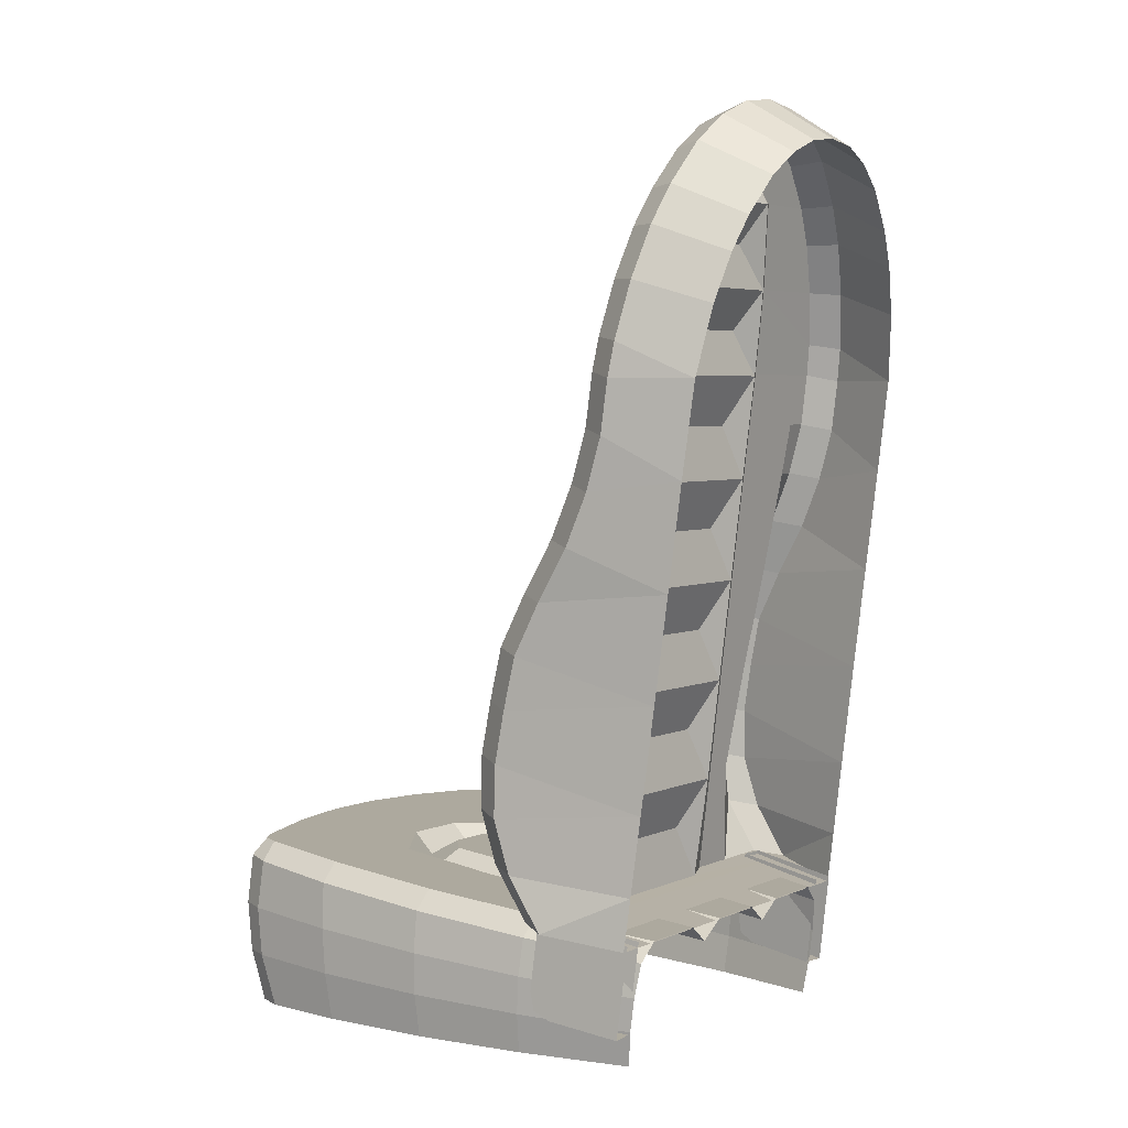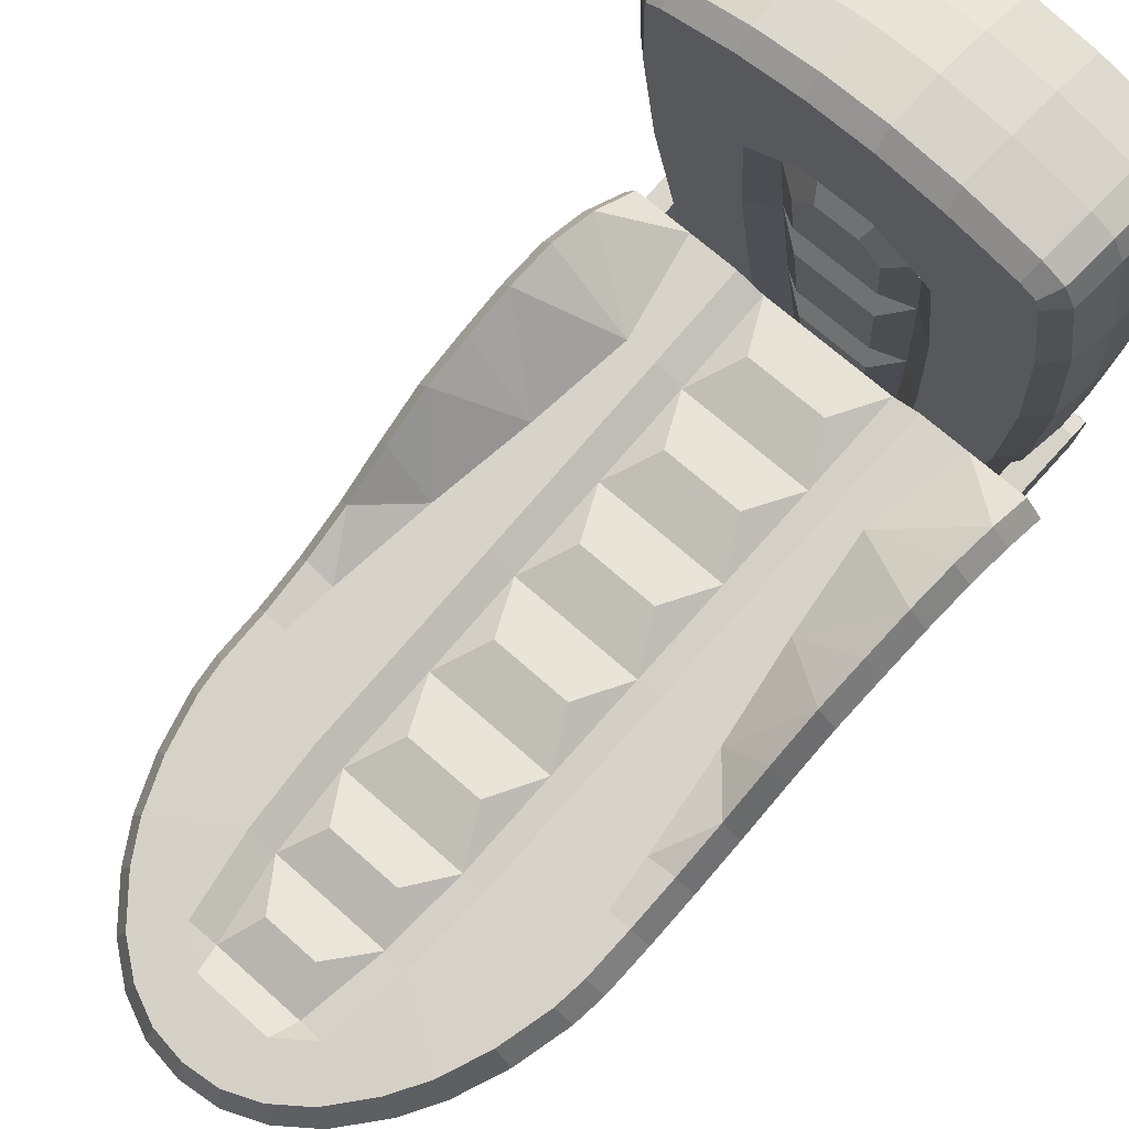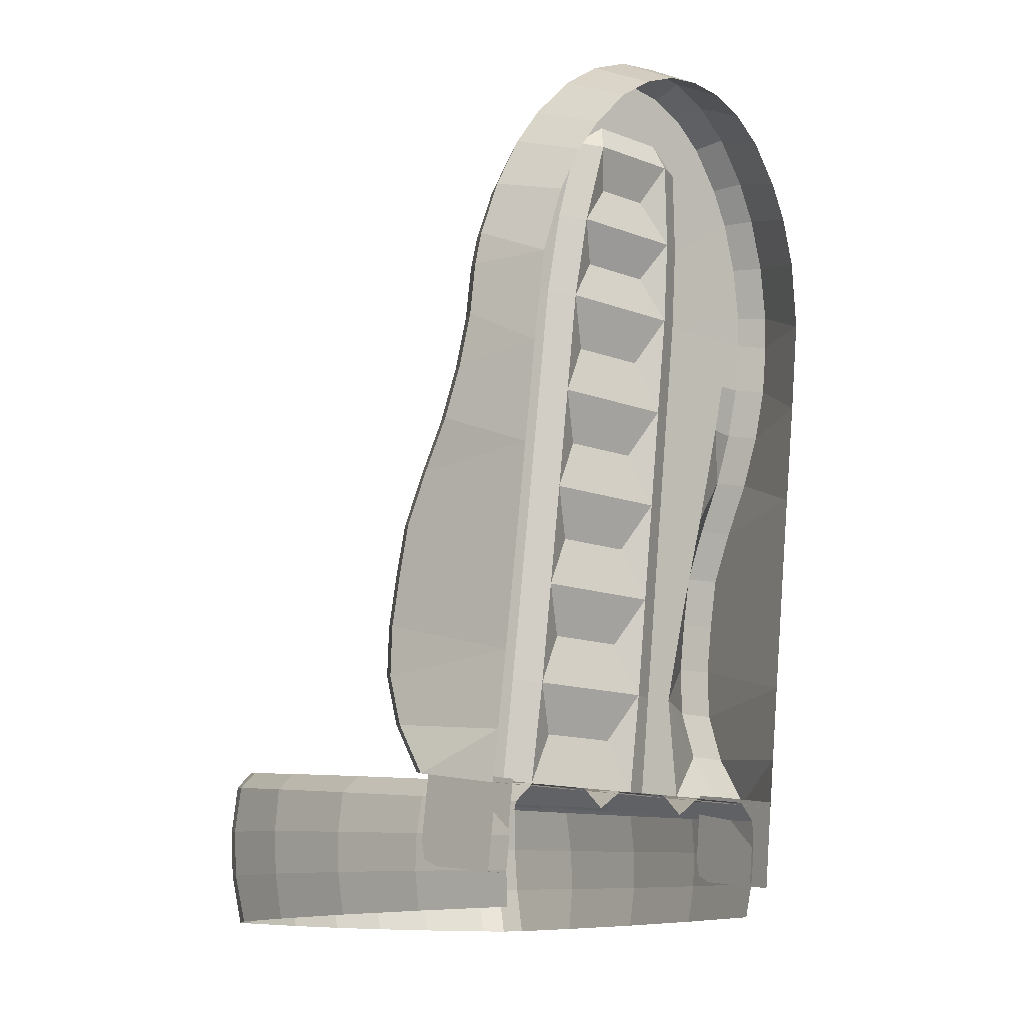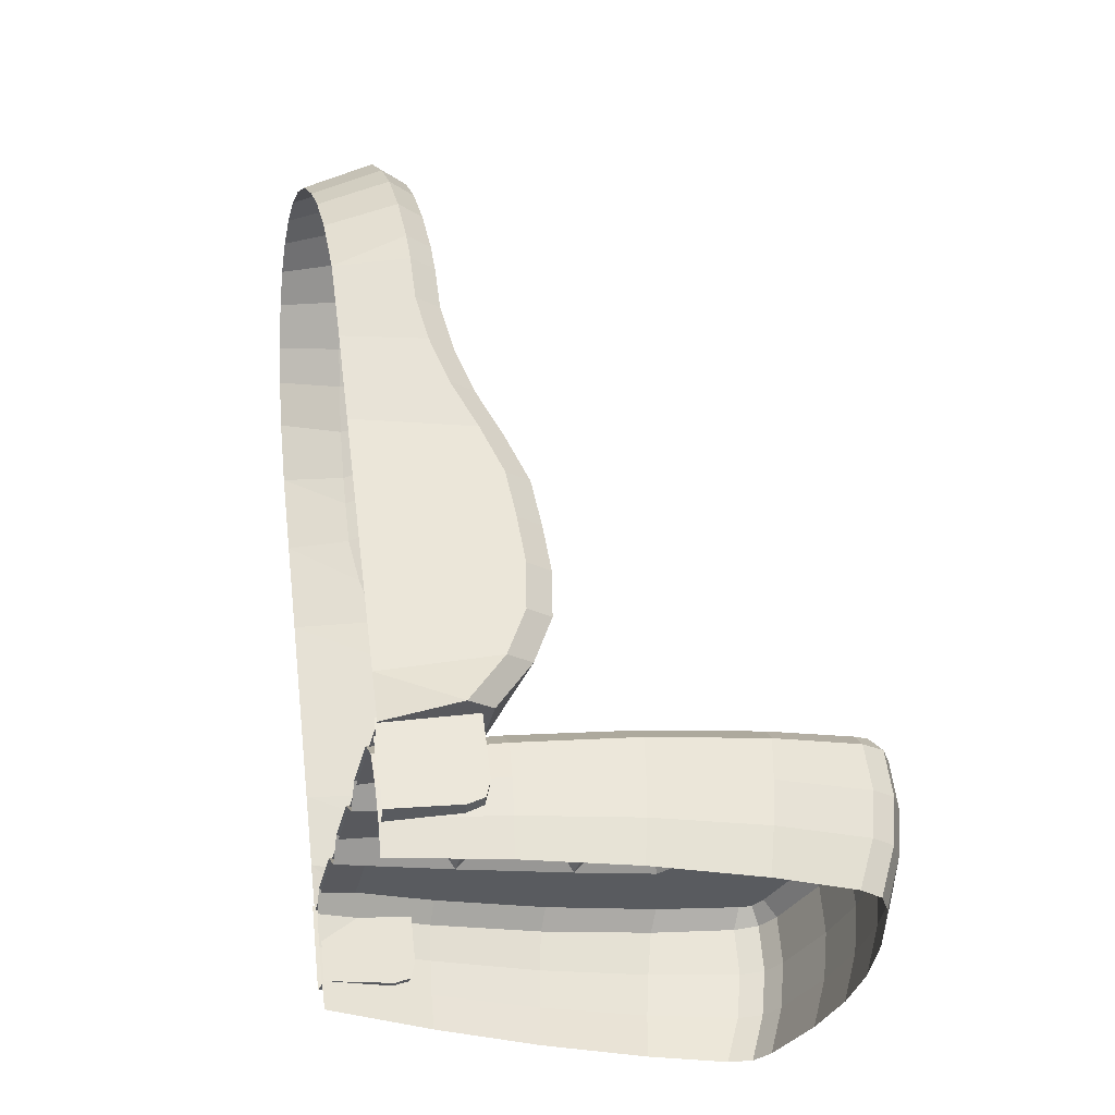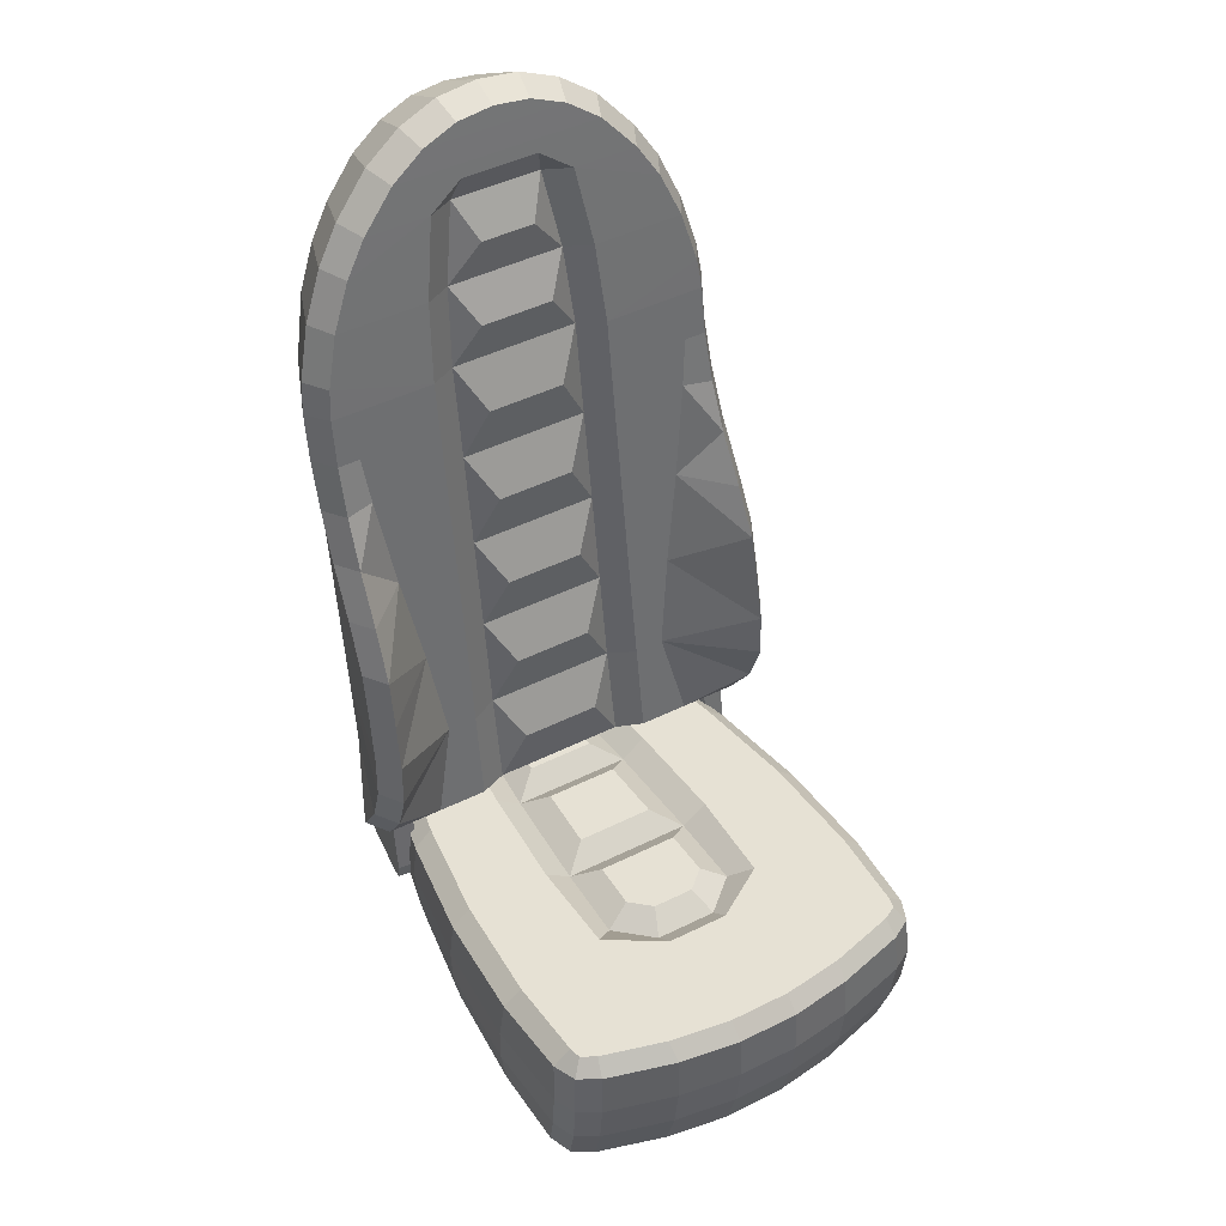
<metadata>
{"format":"obj","ext":"obj","renderer":"f3d","projection":"perspective","resolution":1024,"background":"white","views":[{"elev":4.2,"azim":125.9,"up":"+Y"},{"elev":68.1,"azim":-138.1,"up":"+Z"},{"elev":-14.1,"azim":140.9,"up":"+Y"},{"elev":-35.1,"azim":-103.3,"up":"+Y"},{"elev":46.5,"azim":-29.4,"up":"+Y"}]}
</metadata>
<code>
v  3.138 -23.71 4.199
v  -3.35 -23.71 4.199
v  -3.431 -23.28 8.186
v  3.218 -23.28 8.184
v  2.328 -30.9 23.55
v  2.34 -26.95 23.96
v  -2.534 -26.95 23.96
v  -2.523 -30.9 23.55
v  15.96 -31.68 2.342
v  16.04 -28.5 2.35
v  16.3 -27.83 11.32
v  16.23 -31.34 11.13
v  -15.96 -31.68 2.342
v  -16.04 -28.5 2.35
v  -14.85 -29.16 -6.607
v  -14.8 -32.01 -6.438
v  2.239 -25.91 -16.08
v  -2.406 -25.91 -16.08
v  -2.833 -25.11 -8.696
v  2.643 -25.11 -8.696
v  2.816 -24.71 -5.023
v  -3.014 -24.71 -5.023
v  -3.239 -24.11 0.5257
v  3.031 -24.11 0.5257
v  -2.544 -21.75 22.38
v  2.347 -21.75 22.38
v  2.376 -22.72 13.42
v  -2.588 -22.72 13.42
v  12.9 -32.34 -15.21
v  12.89 -29.82 -15.55
v  14.85 -29.16 -6.607
v  14.8 -32.01 -6.438
v  15.62 -27.33 18.78
v  15.61 -31.09 18.42
v  -15.6 -31.09 18.42
v  -15.62 -27.33 18.78
v  -16.3 -27.83 11.32
v  -16.23 -31.34 11.13
v  -12.89 -29.82 -15.55
v  -12.9 -32.34 -15.21
v  -7.379 -23.91 2.362
v  -14.15 -23.91 2.362
v  -14.45 -22.91 11.58
v  -7.072 -23.04 10.44
v  6.859 -23.04 10.44
v  14.45 -22.91 11.58
v  14.14 -23.91 2.362
v  7.169 -23.91 2.362
v  13.09 -30.99 21.24
v  13.1 -27.12 21.62
v  7.289 -27 23.24
v  7.316 -30.93 22.83
v  -13.1 -27.12 21.63
v  -13.09 -30.99 21.25
v  -7.513 -30.93 22.82
v  -7.485 -27 23.23
v  -6.102 -25.91 -16.08
v  -11.1 -25.91 -16.08
v  -12.97 -24.91 -6.859
v  -6.936 -24.91 -6.859
v  6.743 -24.91 -6.859
v  12.97 -24.91 -6.859
v  11.1 -25.91 -16.08
v  5.935 -25.91 -16.08
v  7.297 -21.83 21.64
v  12.62 -21.99 20.11
v  13.77 -22.06 19.48
v  -13.78 -22.06 19.47
v  -12.61 -21.99 20.13
v  -7.494 -21.83 21.63
v  14.82 -31.03 20.24
v  14.82 -27.2 20.61
v  -14.82 -27.2 20.62
v  -14.82 -31.03 20.24
v  14 -22.17 18.45
v  -14 -22.17 18.45
v  -12.9 -23.25 21.28
v  -7.353 -23.08 22.89
v  15.37 -23.57 18.39
v  15.91 -24.32 11.51
v  -12.52 -27.3 -15.89
v  -14.48 -26.32 -6.776
v  15.67 -25.32 2.358
v  14.48 -26.32 -6.776
v  12.52 -27.3 -15.89
v  -15.67 -25.32 2.358
v  -15.91 -24.32 11.51
v  -15.37 -23.57 18.39
v  -2.511 -23 23.63
v  2.318 -23 23.63
v  7.159 -23.08 22.91
v  12.9 -23.25 21.27
v  -14.59 -23.36 20.25
v  14.59 -23.37 20.25
v  -2.477 -35 22.41
v  2.283 -35 22.41
v  15.71 -35 10.94
v  15.43 -35 2.333
v  -14.33 -35 -6.269
v  -15.43 -35 2.333
v  14.33 -35 -6.269
v  12.55 -35 -14.87
v  15.3 -35 17.33
v  -15.71 -35 10.94
v  -15.3 -35 17.33
v  -12.55 -35 -14.87
v  7.232 -35 21.69
v  12.87 -35 20.13
v  -12.87 -35 20.14
v  -7.427 -35 21.68
v  14.56 -35 19.13
v  -14.56 -35 19.14
v  5.128 -25.31 2.514
v  -5.337 -25.31 2.514
v  -5.427 -24.61 9.057
v  -2.566 -24.32 11.74
v  -1.767 -23.11 9.747
v  2.354 -24.32 11.74
v  1.552 -23.11 9.747
v  5.214 -24.61 9.057
v  -4.262 -27.31 -15.93
v  -4.935 -26.31 -6.708
v  4.741 -26.31 -6.708
v  4.095 -27.31 -15.93
v  -8.865 31.31 -18.08
v  -6.092 33.37 -18.42
v  -5.11 30.43 -23.73
v  -7.505 28.66 -23.44
v  -0.0025 35 -18.7
v  -0 31.78 -23.96
v  -2.602 31.48 -23.91
v  -3.117 34.63 -18.63
v  -14.92 21.34 -16.51
v  -13.33 25.21 -17.1
v  -11.53 23.17 -22.57
v  -12.98 19.59 -22.02
v  -11.57 28.1 -17.56
v  -9.948 25.77 -22.98
v  -16.01 17.08 -15.87
v  -14.09 14.47 -21.26
v  -16.31 14.5 -15.49
v  -7.996 30.95 -15.8
v  -5.459 32.83 -16.11
v  -10.55 27.93 -15.32
v  -12.21 25.2 -14.89
v  -13.74 21.51 -14.32
v  -14.8 17.41 -13.71
v  -15.08 14.98 -13.35
v  -16.77 -1.329 -9.865
v  -16.95 -5.286 -7.882
v  -15.73 -4.855 -5.74
v  -15.55 -0.8876 -7.724
v  -2.783 33.97 -16.3
v  -0.0003 34.3 -16.36
v  -17.09 -9.243 -7.025
v  -14.44 -8.343 -18.22
v  -6.59 21.51 -14.32
v  -5.54 27.93 -15.32
v  -11.97 -0.8876 -11.25
v  -10.71 -8.822 -10.2
v  -7.267 -8.822 -10.2
v  -7.181 -0.8876 -11.25
v  -17.32 -21.12 -7.63
v  -17.19 -25.07 -10.24
v  -16.01 -24.69 -8.095
v  -16.11 -20.72 -5.483
v  -17.33 -17.16 -6.3
v  -16.1 -16.76 -4.154
v  -17.23 -13.2 -6.333
v  -16 -12.79 -4.189
v  -15.87 -8.822 -4.881
v  -15.15 11.01 -12.83
v  -16.37 10.54 -14.96
v  -15.25 7.047 -11.68
v  -16.46 6.586 -13.82
v  -15.38 3.08 -9.995
v  -16.59 2.628 -12.13
v  -14.26 7.414 -20.31
v  -14.34 -0.4646 -19.27
v  -14.66 -22.13 -16.39
v  -14.55 -16.22 -17.18
v  -9.708 -16.76 -9.147
v  -11.44 -24.69 -8.095
v  -7.468 -24.69 -8.095
v  -7.363 -16.76 -9.147
v  -7.039 14.98 -13.35
v  -13.42 11.01 -12.83
v  -7.105 7.047 -12.3
v  -13.01 7.047 -12.3
v  -2.094 24.72 -14.82
v  -4.576 21.33 -15.46
v  4.576 21.33 -15.46
v  2.094 24.72 -14.82
v  -3.515 27.75 -16.46
v  -2.966 29.88 -15.63
v  3.515 27.75 -16.46
v  2.966 29.88 -15.63
v  -2.843 18.24 -13.83
v  -5.019 14.82 -14.5
v  -3.096 -4.855 -10.72
v  -5.113 -1.039 -12.39
v  -5.171 -8.974 -11.34
v  -3.179 -20.72 -8.621
v  -5.236 -16.91 -10.29
v  -5.308 -24.86 -9.026
v  -3.135 -12.79 -9.672
v  5.236 -16.91 -10.29
v  3.135 -12.79 -9.672
v  -3.031 11.01 -12.83
v  -5.062 6.896 -13.44
v  -3.062 3.08 -11.78
v  7.996 30.95 -15.8
v  2.843 18.24 -13.83
v  5.171 -8.974 -11.34
v  3.062 3.08 -11.78
v  5.062 6.896 -13.44
v  -14.73 -26.07 -15.87
v  5.459 32.83 -16.11
v  17.19 -25.07 -10.24
v  5.308 -24.86 -9.026
v  0.0025 35 -18.7
v  8.865 31.31 -18.08
v  7.505 28.66 -23.44
v  5.11 30.43 -23.73
v  6.092 33.37 -18.42
v  3.117 34.63 -18.63
v  2.602 31.48 -23.91
v  14.92 21.34 -16.51
v  12.98 19.59 -22.02
v  11.53 23.17 -22.57
v  13.33 25.21 -17.1
v  11.57 28.1 -17.56
v  9.948 25.77 -22.98
v  16.01 17.08 -15.87
v  14.09 14.47 -21.26
v  16.31 14.5 -15.49
v  10.55 27.93 -15.32
v  12.21 25.2 -14.89
v  13.74 21.51 -14.32
v  14.8 17.41 -13.71
v  15.08 14.98 -13.35
v  16.77 -1.329 -9.865
v  15.55 -0.8876 -7.724
v  15.73 -4.855 -5.74
v  16.95 -5.286 -7.882
v  0.0003 34.3 -16.36
v  2.783 33.97 -16.3
v  17.09 -9.243 -7.025
v  14.44 -8.343 -18.22
v  5.54 27.93 -15.32
v  6.59 21.51 -14.32
v  11.97 -0.8876 -11.25
v  7.181 -0.8876 -11.25
v  7.267 -8.822 -10.2
v  10.71 -8.822 -10.2
v  17.32 -21.12 -7.63
v  16.11 -20.72 -5.483
v  16.01 -24.69 -8.095
v  17.33 -17.16 -6.3
v  16.1 -16.76 -4.154
v  17.23 -13.2 -6.333
v  16 -12.79 -4.189
v  15.87 -8.822 -4.881
v  15.15 11.01 -12.83
v  16.37 10.54 -14.96
v  15.25 7.047 -11.68
v  16.46 6.586 -13.82
v  15.38 3.08 -9.995
v  16.59 2.628 -12.13
v  14.26 7.414 -20.31
v  14.34 -0.4646 -19.27
v  14.66 -22.13 -16.39
v  14.55 -16.22 -17.18
v  9.708 -16.76 -9.147
v  7.363 -16.76 -9.147
v  7.468 -24.69 -8.095
v  11.44 -24.69 -8.095
v  7.038 14.98 -13.35
v  7.104 7.047 -12.3
v  13.42 11.01 -12.83
v  13.01 7.047 -12.3
v  5.019 14.82 -14.5
v  3.096 -4.855 -10.72
v  5.113 -1.039 -12.39
v  3.179 -20.72 -8.621
v  3.031 11.01 -12.83
v  14.73 -26.07 -15.87
v  -15.32 -31.87 -9.74
v  -14.65 -32.57 -15.22
v  -12.92 -32.57 -15.01
v  -13.6 -31.87 -9.527
v  -15.51 -29.88 -8.205
v  -13.78 -29.88 -7.992
v  -13.7 -24.54 -8.66
v  -15.43 -24.54 -8.873
v  -13.75 -31.26 -8.265
v  -14.54 -25.65 -16.08
v  -15.48 -31.26 -8.478
v  -12.81 -25.65 -15.87
v  15.32 -31.87 -9.74
v  13.6 -31.87 -9.527
v  12.92 -32.57 -15.01
v  14.65 -32.57 -15.22
v  15.51 -29.88 -8.205
v  15.43 -24.54 -8.873
v  13.7 -24.54 -8.66
v  13.78 -29.88 -7.992
v  13.75 -31.26 -8.265
v  14.54 -25.65 -16.08
v  15.48 -31.26 -8.478
v  12.81 -25.65 -15.87
o Object009
g Object009
f 1 2 3 4
f 5 6 7 8
f 9 10 11 12
f 13 14 15 16
f 17 18 19 20
f 21 22 23 24
f 25 26 27 28
f 29 30 31 32
f 32 31 10 9
f 33 34 12 11
f 35 36 37 38
f 38 37 14 13
f 39 40 16 15
f 41 42 43 44
f 45 46 47 48
f 49 50 51 52
f 53 54 55 56
f 57 58 59 60
f 61 62 63 64
f 60 59 42 41
f 48 47 62 61
f 65 66 67 45
f 44 68 69 70
f 71 72 50 49
f 73 74 54 53
f 34 33 72 71
f 36 35 74 73
f 67 75 46 45
f 44 43 76 68
f 69 77 78 70
f 75 79 80 46
f 58 81 82 59
f 46 80 83 47
f 47 83 84 62
f 62 84 85 63
f 59 82 86 42
f 42 86 87 43
f 43 87 88 76
f 25 89 90 26
f 65 91 92 66
f 77 69 68 93
f 79 75 67 94
f 93 68 76 88
f 94 67 66 92
f 52 51 6 5
f 56 55 8 7
f 26 65 45 27
f 44 70 25 28
f 25 70 78 89
f 65 26 90 91
f 6 90 89 7
f 8 95 96 5
f 10 83 80 11
f 12 97 98 9
f 14 86 82 15
f 16 99 100 13
f 30 85 84 31
f 32 101 102 29
f 31 84 83 10
f 9 98 101 32
f 34 103 97 12
f 11 80 79 33
f 36 88 87 37
f 38 104 105 35
f 37 87 86 14
f 13 100 104 38
f 40 106 99 16
f 15 82 81 39
f 50 92 91 51
f 52 107 108 49
f 54 109 110 55
f 56 78 77 53
f 72 94 92 50
f 49 108 111 71
f 74 112 109 54
f 53 77 93 73
f 33 79 94 72
f 71 111 103 34
f 35 105 112 74
f 73 93 88 36
f 51 91 90 6
f 5 96 107 52
f 55 110 95 8
f 7 89 78 56
f 1 113 114 2
f 2 114 115 3
f 3 115 116 117
f 117 116 118 119
f 119 118 120 4
f 4 120 113 1
f 18 121 122 19
f 19 122 123 20
f 20 123 124 17
f 21 123 122 22
f 22 122 114 23
f 23 114 113 24
f 24 113 123 21
f 27 118 116 28
f 44 115 114 41
f 48 113 120 45
f 60 122 121 57
f 64 124 123 61
f 41 114 122 60
f 61 123 113 48
f 28 116 115 44
f 45 120 118 27
f 3 117 119 4
f 125 126 127 128
f 129 130 131 132
f 133 134 135 136
f 137 125 128 138
f 139 133 136 140
f 126 132 131 127
f 141 139 140
f 134 137 138 135
f 126 125 142 143
f 125 137 144 142
f 137 134 145 144
f 134 133 146 145
f 133 139 147 146
f 139 141 148 147
f 149 150 151 152
f 129 132 153 154
f 132 126 143 153
f 155 150 156
f 145 157 158
f 146 147 157
f 159 160 161 162
f 152 151 159
f 163 164 165 166
f 167 163 166 168
f 169 167 168 170
f 155 169 170 171
f 150 155 171 151
f 172 148 141 173
f 174 172 173 175
f 176 174 175 177
f 152 176 177 149
f 173 141 140 178
f 175 173 178
f 177 175 178 179
f 149 177 179
f 150 149 179 156
f 180 164 163
f 181 180 163 167
f 181 167 169
f 156 181 169 155
f 182 183 184 185
f 160 182 185 161
f 186 187 188
f 188 189 159 162
f 168 166 182
f 171 170 160
f 187 148 172
f 189 187 172 174
f 159 176 152
f 144 145 158
f 190 191 192 193
f 190 194 191
f 195 194 196 197
f 198 191 199
f 200 201 202
f 157 191 194 158
f 186 199 191 157
f 161 202 201 162
f 203 204 205
f 206 204 207 208
f 206 202 204
f 209 199 210
f 211 210 201
f 184 205 204 185
f 185 204 202 161
f 188 210 199 186
f 162 201 210 188
f 158 194 195
f 189 174 176
f 159 189 176
f 151 160 159
f 151 171 160
f 170 168 182
f 170 182 160
f 166 165 183
f 166 183 182
f 186 148 187
f 187 189 188
f 147 186 157
f 147 148 186
f 145 146 157
f 142 144 158 195
f 165 164 183
f 164 205 184 183
f 142 195 197 212
f 191 198 213 192
f 202 206 208 214
f 210 211 215 216
f 180 217 164
f 143 142 212 218
f 205 164 219 220
f 130 129 221
f 222 223 224 225
f 221 226 227 130
f 228 229 230 231
f 232 233 223 222
f 234 235 229 228
f 225 224 227 226
f 236 235 234
f 231 230 233 232
f 225 218 212 222
f 222 212 237 232
f 232 237 238 231
f 231 238 239 228
f 228 239 240 234
f 234 240 241 236
f 242 243 244 245
f 221 246 247 226
f 226 247 218 225
f 248 249 245
f 238 250 251
f 239 251 240
f 252 253 254 255
f 243 252 244
f 256 257 258 219
f 259 260 257 256
f 261 262 260 259
f 248 263 262 261
f 245 244 263 248
f 264 265 236 241
f 266 267 265 264
f 268 269 267 266
f 243 242 269 268
f 265 270 235 236
f 267 270 265
f 269 271 270 267
f 242 271 269
f 245 249 271 242
f 272 256 219
f 273 259 256 272
f 273 261 259
f 249 248 261 273
f 274 275 276 277
f 255 254 275 274
f 278 279 280
f 279 253 252 281
f 260 274 257
f 263 255 262
f 280 264 241
f 281 266 264 280
f 252 243 268
f 237 250 238
f 193 192 196
f 213 282 192
f 213 198 199 282
f 283 214 284
f 251 250 196 192
f 278 251 192 282
f 254 253 284 214
f 285 220 207
f 208 207 214
f 283 200 202 214
f 286 216 282
f 286 209 210 216
f 215 284 216
f 215 211 201 284
f 276 275 207 220
f 275 254 214 207
f 279 278 282 216
f 253 279 216 284
f 250 197 196
f 281 268 266
f 252 268 281
f 244 252 255
f 244 255 263
f 262 274 260
f 262 255 274
f 257 277 258
f 257 274 277
f 278 280 241
f 280 279 281
f 240 251 278
f 240 278 241
f 238 251 239
f 212 197 250 237
f 258 277 219
f 219 277 276 220
f 221 129 154 246
f 284 201 200 283
f 207 204 203 285
f 282 199 209 286
f 196 194 190 193
f 272 219 287
f 154 153 247 246
f 153 143 218 247
f 203 205 220 285
f 164 217 287 219
f 288 289 290 291
f 292 293 294 295
f 293 296 291 294
f 289 288 295 297
f 291 296 298 288
f 296 293 292 298
f 291 290 299 294
f 288 298 292 295
f 300 301 302 303
f 304 305 306 307
f 307 306 301 308
f 303 309 305 300
f 301 300 310 308
f 308 310 304 307
f 301 306 311 302
f 300 305 304 310

</code>
